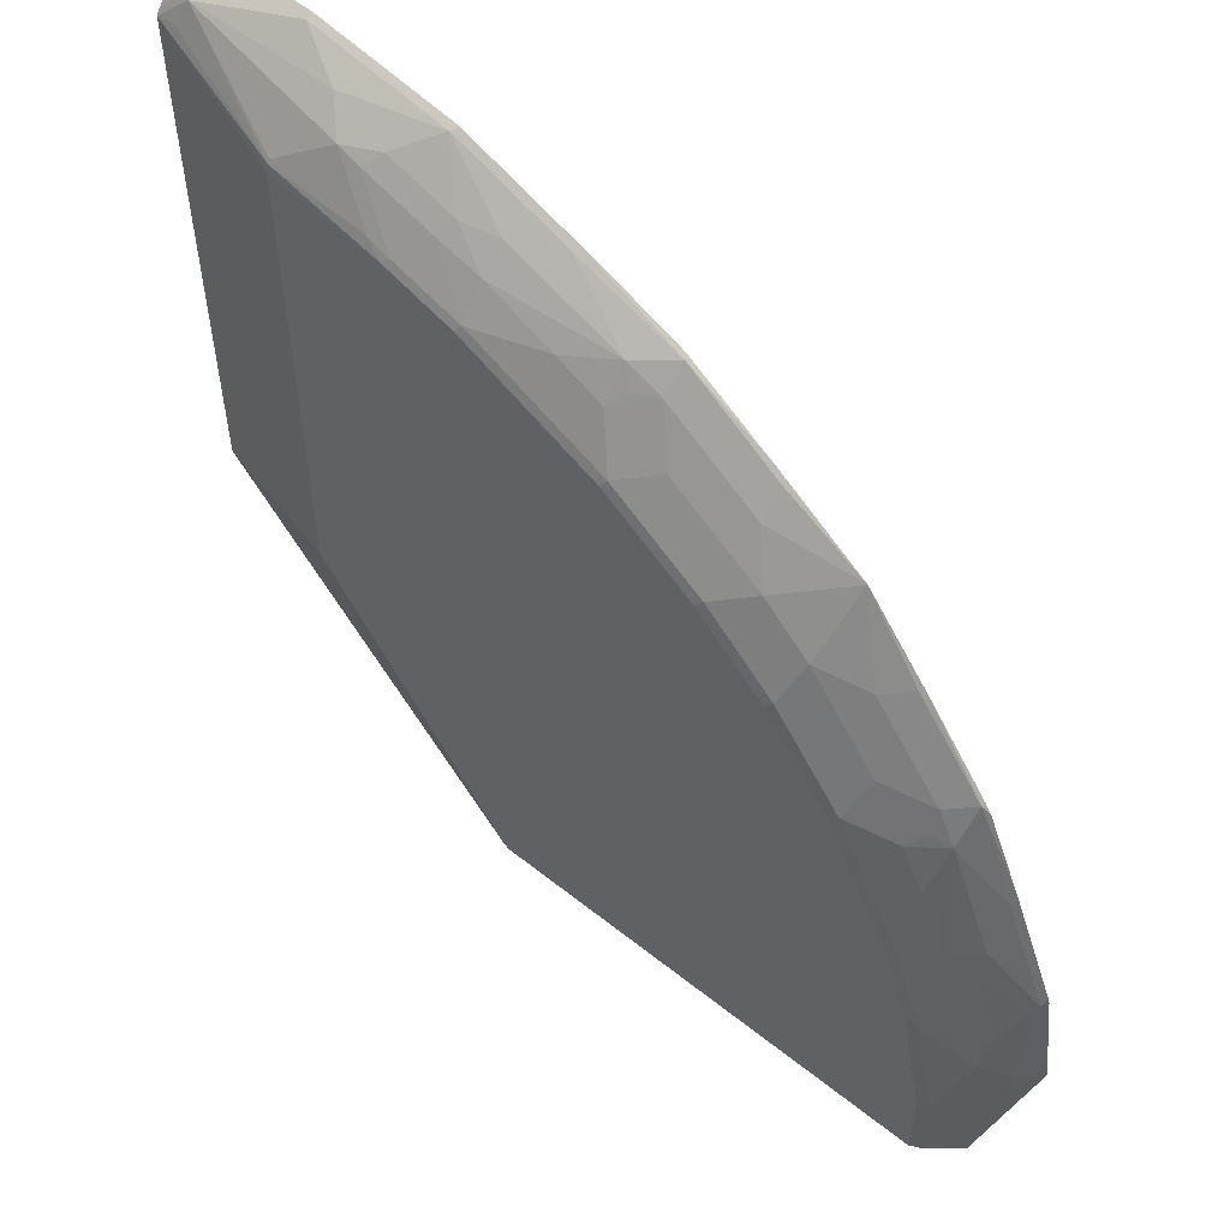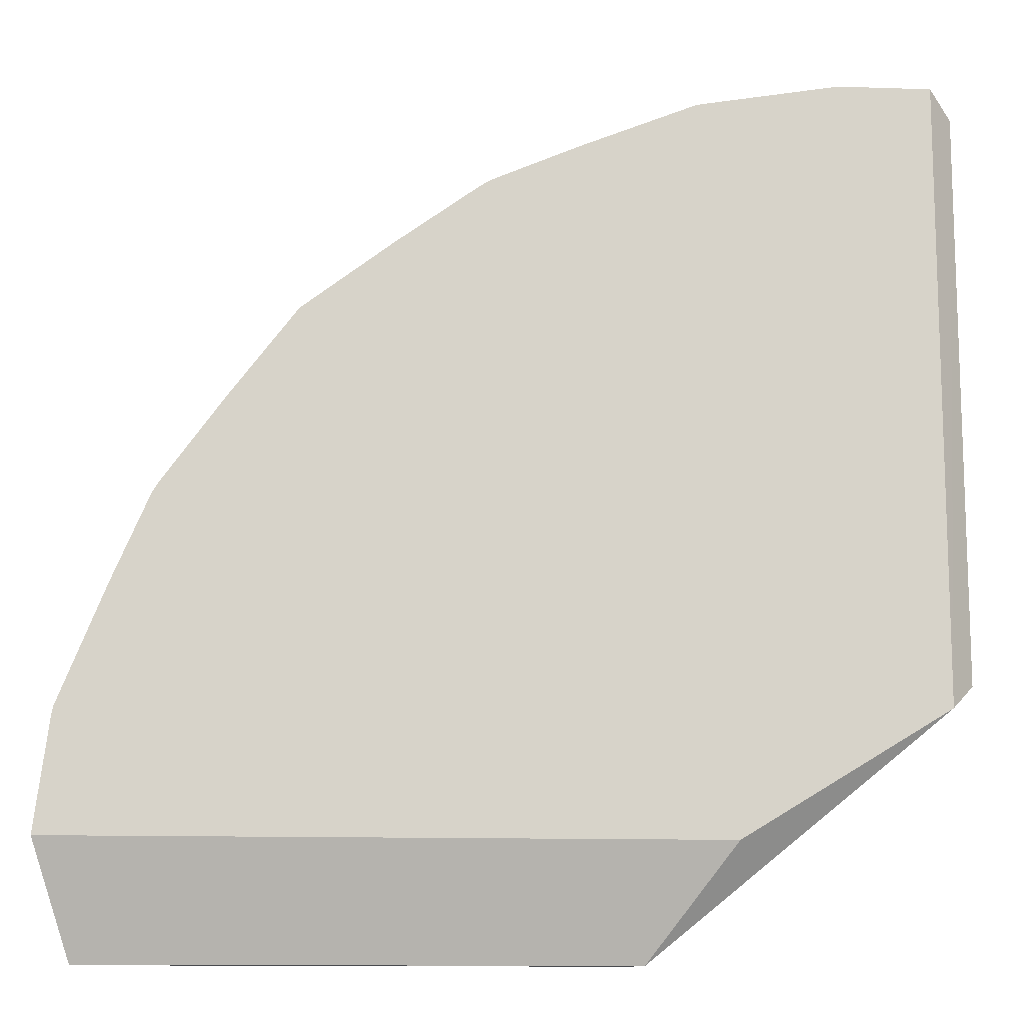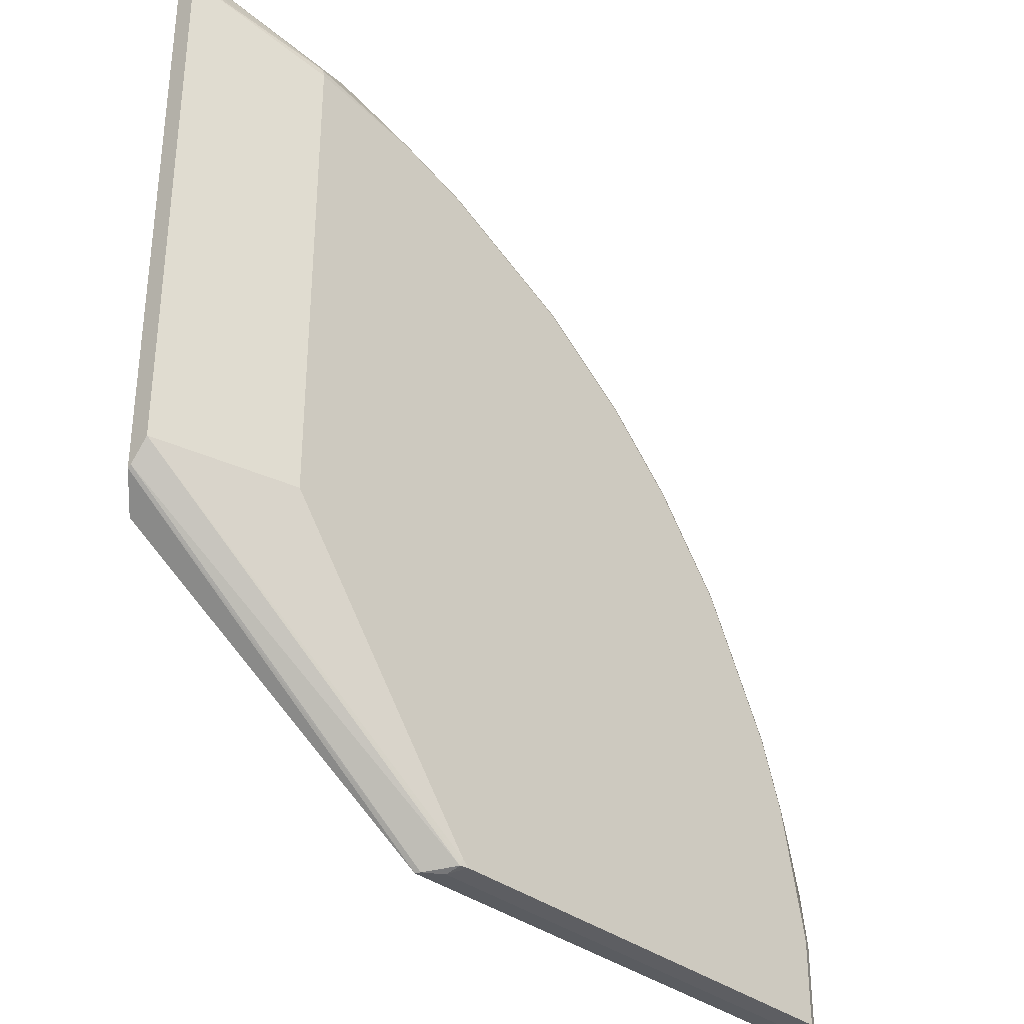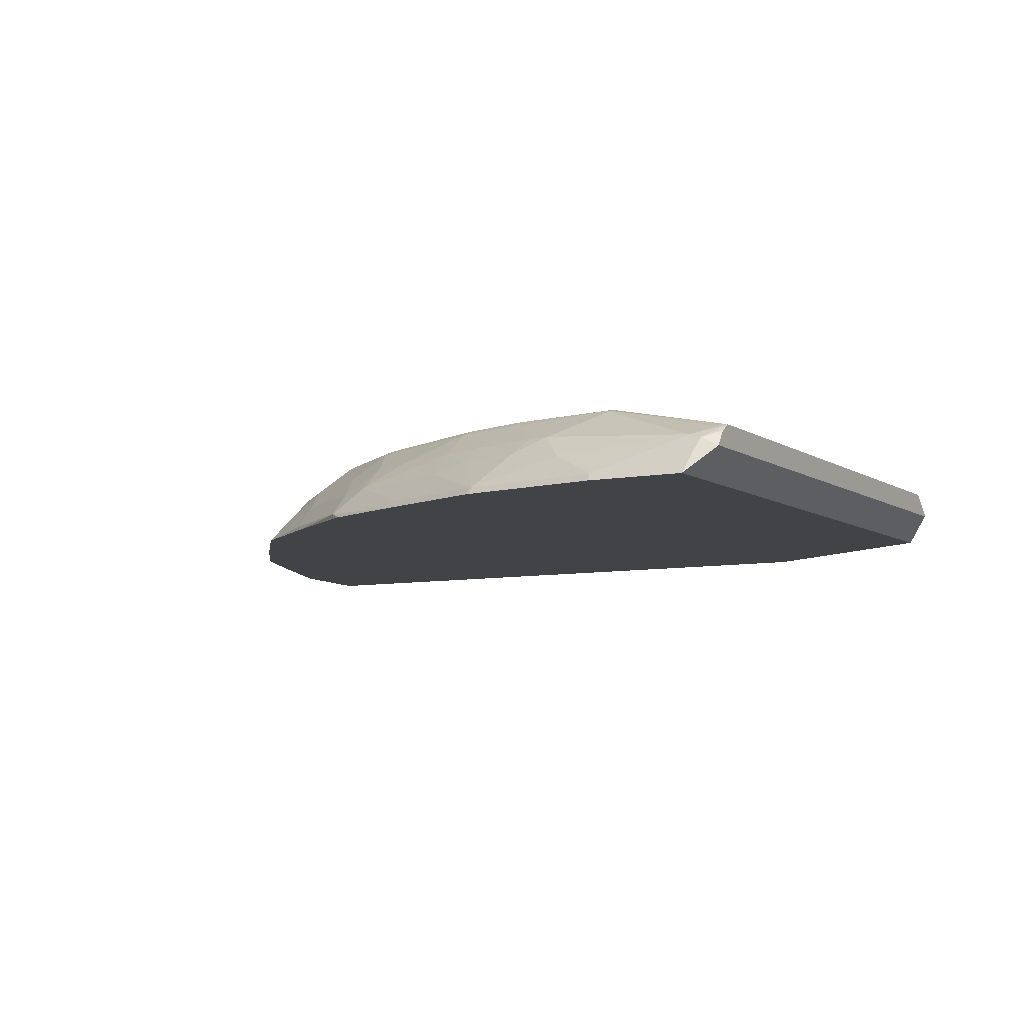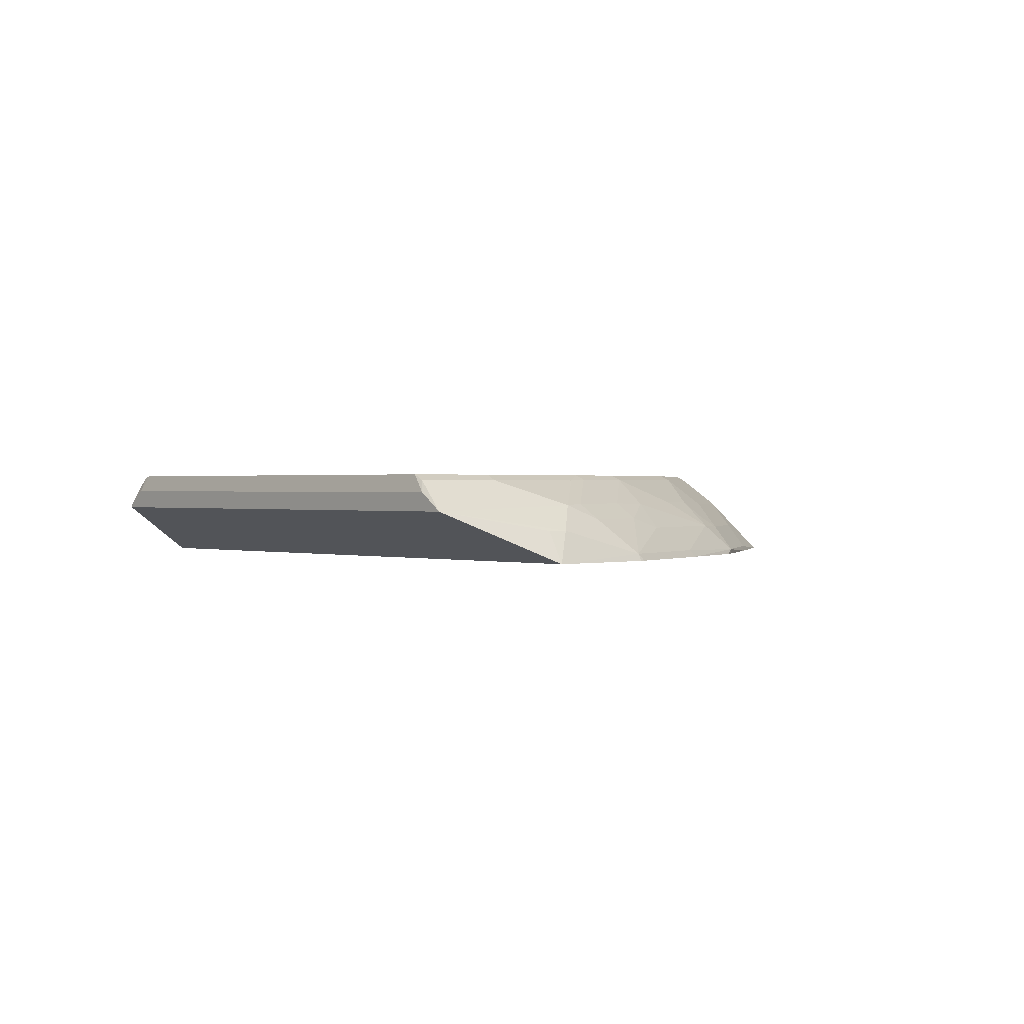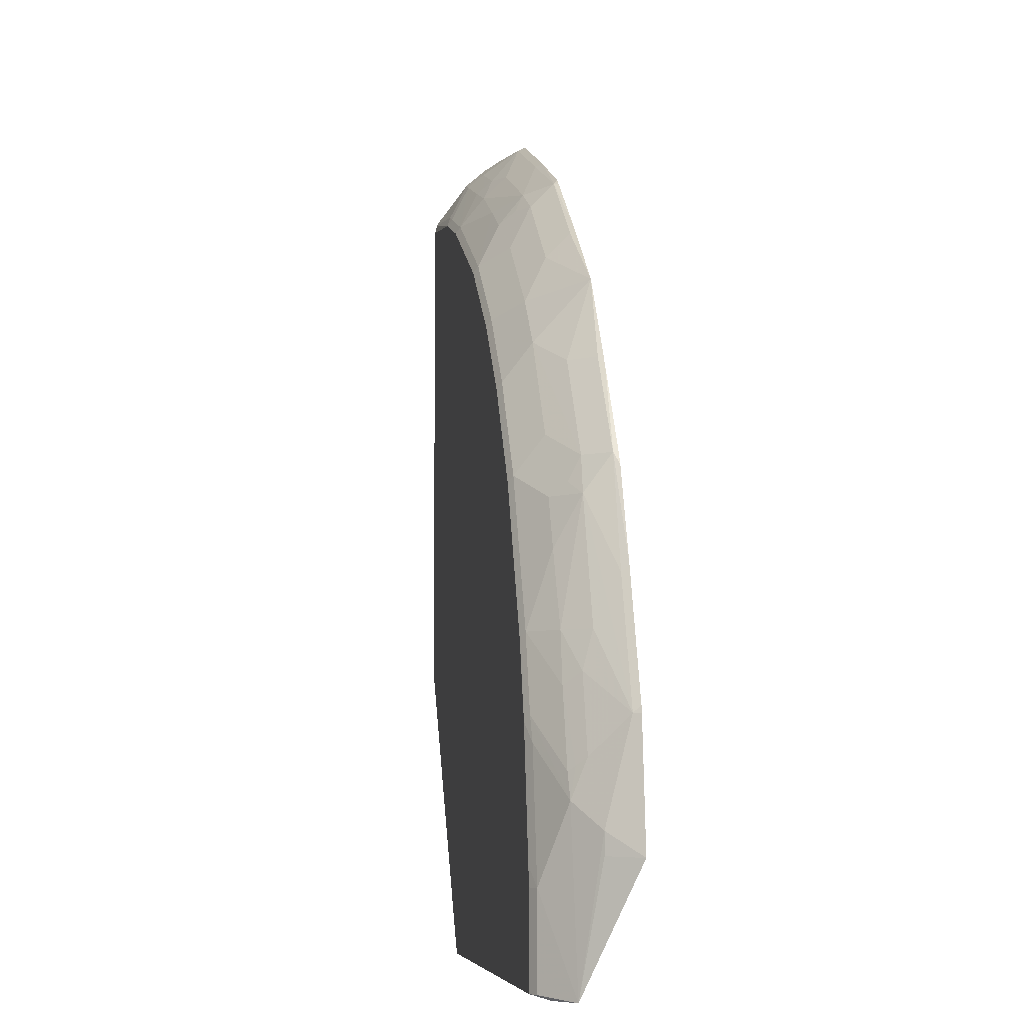
<metadata>
{"format":"obj","ext":"obj","renderer":"f3d","projection":"perspective","resolution":1024,"background":"white","views":[{"elev":55.5,"azim":-140.0,"up":"+Z"},{"elev":-12.4,"azim":-4.5,"up":"+Z"},{"elev":-34.4,"azim":133.9,"up":"+Z"},{"elev":-7.4,"azim":29.5,"up":"+Y"},{"elev":0.7,"azim":-130.4,"up":"+Y"},{"elev":-6.1,"azim":-98.4,"up":"+Z"}]}
</metadata>
<code>
v -0.09993 0.5437 0.6862
v -0.09993 0.5418 0.6936
v 0.02347 0.5143 0.7292
v 0.007513 0.5143 0.7319
v -1.518e-05 0.505 0.7507
v -0.09993 0.5399 0.6968
v -0.1434 0.5186 0.7233
v -0.1843 0.5391 0.6824
v -0.1638 0.5195 0.7165
v -0.1741 0.5067 0.7268
v -0.2252 0.5195 0.6961
v -0.2662 0.54 0.6551
v -0.2047 0.54 0.6756
v -0.1998 0.5437 0.6706
v -0.2613 0.5437 0.6502
v -0.3841 0.5437 0.5888
v -0.389 0.54 0.5937
v -0.3276 0.5195 0.6551
v -0.2662 0.5186 0.6824
v -0.2355 0.5067 0.7063
v -0.2048 0.4777 0.7438
v -0.2662 0.4982 0.7028
v -0.3685 0.4982 0.6619
v -0.3071 0.4777 0.7029
v -0.2098 0.4718 0.7455
v -0.2048 0.4718 0.7468
v -0.08196 0.4718 0.7673
v 0.0006587 0.4718 0.7673
v 0.01022 0.5016 0.7524
v -0.08196 0.4777 0.7643
v -0.1229 0.4982 0.7438
v 0.02347 0.5085 0.7371
v 0.02347 0.5052 0.7403
v 0.02347 0.4948 0.7472
v 0.02347 0.4949 0.2373
v 0.0006587 0.4718 0.2155
v -0.7597 0.4718 0.1044
v -0.1823 0.4718 0.1044
v -0.2572 0.5143 0.003487
v -0.2593 0.5186 0.003487
v 0.02347 0.4982 0.2389
v -0.277 0.5419 0.00719
v -0.2748 0.5296 0.003487
v -0.7076 0.5296 0.003487
v -0.284 0.5437 0.00719
v -0.2787 0.5437 0.01253
v -0.2764 0.5425 0.01027
v 0.02347 0.5143 0.257
v -0.09993 0.5437 0.2582
v -0.6938 0.5437 0.00719
v -0.5887 0.5437 0.3841
v -0.5274 0.5437 0.4659
v -0.4659 0.5437 0.5273
v -0.4708 0.54 0.5323
v -0.5323 0.54 0.4709
v -0.5425 0.5169 0.5015
v -0.6039 0.5169 0.4196
v -0.5937 0.54 0.3889
v -0.6449 0.4965 0.3993
v -0.6449 0.5067 0.3788
v -0.6346 0.5195 0.3685
v -0.6551 0.5195 0.3276
v -0.6551 0.54 0.2662
v -0.6502 0.5437 0.2612
v -0.6938 0.5437 0.08195
v -0.6707 0.5437 0.1998
v -0.6756 0.54 0.2048
v -0.696 0.5195 0.2253
v -0.6824 0.5186 0.2662
v -0.7063 0.5067 0.2355
v -0.7207 0.5143 0.1679
v -0.7165 0.5195 0.1639
v -0.7234 0.5186 0.1434
v -0.6824 0.5391 0.1843
v -0.7028 0.5391 0.08195
v -0.6911 0.5437 0.09749
v -0.7028 0.5391 0.00719
v -0.7294 0.5143 0.003487
v -0.7438 0.4982 0.1053
v -0.7438 0.4982 0.1229
v -0.7438 0.4777 0.2048
v -0.7268 0.5067 0.1741
v -0.7028 0.4982 0.2662
v -0.662 0.4982 0.3686
v -0.7029 0.4777 0.3072
v -0.7455 0.4718 0.2098
v -0.7468 0.4718 0.2048
v -0.6717 0.4718 0.389
v -0.7046 0.4718 0.3121
v -0.6653 0.476 0.3992
v -0.6653 0.4718 0.3992
v -0.6123 0.4718 0.4727
v -0.5521 0.4718 0.5521
v -0.6039 0.476 0.481
v -0.5834 0.4965 0.4811
v -0.5015 0.5169 0.5425
v -0.4197 0.5169 0.6039
v -0.3685 0.5195 0.6346
v -0.3787 0.5067 0.6448
v -0.3992 0.4965 0.6448
v -0.4811 0.4965 0.5835
v -0.3992 0.476 0.6653
v -0.3122 0.4718 0.7045
v -0.3904 0.4718 0.6708
v -0.3889 0.4718 0.6716
v -0.3992 0.4718 0.6653
v -0.4727 0.4718 0.6123
v -0.4811 0.476 0.6039
f 86 37 88
f 87 37 86
f 81 37 87
f 81 87 86
f 81 84 83
f 81 85 84
f 81 70 82
f 81 83 70
f 89 86 88
f 81 86 85
f 89 85 86
f 94 59 90
f 89 88 90
f 91 90 88
f 91 92 90
f 91 88 92
f 92 88 93
f 94 92 93
f 94 90 92
f 94 95 59
f 81 82 73
f 94 93 95
f 89 90 85
f 81 73 80
f 68 72 71
f 79 37 80
f 56 95 93
f 68 69 63
f 68 70 69
f 68 71 70
f 68 67 72
f 67 73 72
f 67 74 73
f 67 66 74
f 66 75 74
f 76 75 66
f 76 65 75
f 76 66 65
f 65 50 75
f 77 75 50
f 77 78 75
f 77 44 78
f 77 50 44
f 44 50 45
f 44 39 78
f 39 38 78
f 38 37 78
f 79 78 37
f 79 80 78
f 81 80 37
f 56 59 95
f 84 69 83
f 56 93 96
f 104 93 25
f 25 93 28
f 93 37 28
f 88 37 93
f 108 101 93
f 108 102 101
f 96 93 101
f 96 101 97
f 84 90 59
f 84 85 90
f 60 84 59
f 60 61 84
f 84 61 62
f 84 62 69
f 68 63 67
f 69 70 83
f 63 69 62
f 71 82 70
f 71 73 82
f 72 73 71
f 80 73 78
f 75 78 73
f 74 75 73
f 107 93 104
f 56 57 59
f 107 102 108
f 106 107 104
f 56 96 54
f 17 54 96
f 17 16 54
f 17 96 97
f 17 97 98
f 18 17 98
f 18 98 23
f 18 23 19
f 99 23 98
f 99 100 23
f 99 98 100
f 100 98 97
f 100 97 101
f 100 101 102
f 100 102 23
f 24 23 102
f 103 24 102
f 103 25 24
f 103 104 25
f 105 104 103
f 105 102 104
f 105 103 102
f 106 104 102
f 106 102 107
f 67 63 64
f 107 108 93
f 66 64 65
f 22 23 24
f 21 22 24
f 21 24 25
f 26 21 25
f 26 27 21
f 26 25 27
f 27 25 28
f 27 28 29
f 27 29 5
f 30 27 5
f 21 27 30
f 21 30 31
f 10 21 31
f 10 31 7
f 31 5 7
f 30 5 31
f 29 3 5
f 32 3 29
f 32 33 3
f 32 29 33
f 33 29 34
f 33 34 3
f 34 35 3
f 22 19 23
f 34 36 35
f 20 19 22
f 20 21 10
f 67 64 66
f 2 3 1
f 4 3 2
f 4 5 3
f 4 2 5
f 6 5 2
f 6 7 5
f 8 7 6
f 9 7 8
f 9 10 7
f 9 11 10
f 9 12 11
f 9 13 12
f 9 8 13
f 13 8 14
f 13 14 15
f 12 13 15
f 12 15 16
f 12 16 17
f 12 17 18
f 12 19 11
f 20 11 19
f 20 10 11
f 20 22 21
f 34 28 36
f 12 18 19
f 36 28 37
f 14 2 1
f 8 2 14
f 8 6 2
f 65 64 50
f 51 16 50
f 52 16 51
f 53 16 52
f 53 54 16
f 53 52 54
f 55 54 52
f 55 56 54
f 55 57 56
f 58 59 57
f 58 60 59
f 58 61 60
f 58 62 61
f 58 63 62
f 58 64 63
f 58 51 64
f 58 55 51
f 55 52 51
f 64 51 50
f 29 28 34
f 14 1 15
f 15 1 16
f 58 57 55
f 40 43 42
f 16 1 50
f 39 36 38
f 39 35 36
f 40 35 39
f 40 41 35
f 40 42 41
f 40 39 43
f 43 39 44
f 43 44 45
f 38 36 37
f 46 42 45
f 43 45 42
f 46 48 47
f 50 1 45
f 42 47 48
f 41 42 48
f 41 48 35
f 46 47 42
f 48 1 3
f 48 3 35
f 49 1 48
f 49 45 1
f 46 45 49
f 46 49 48

</code>
